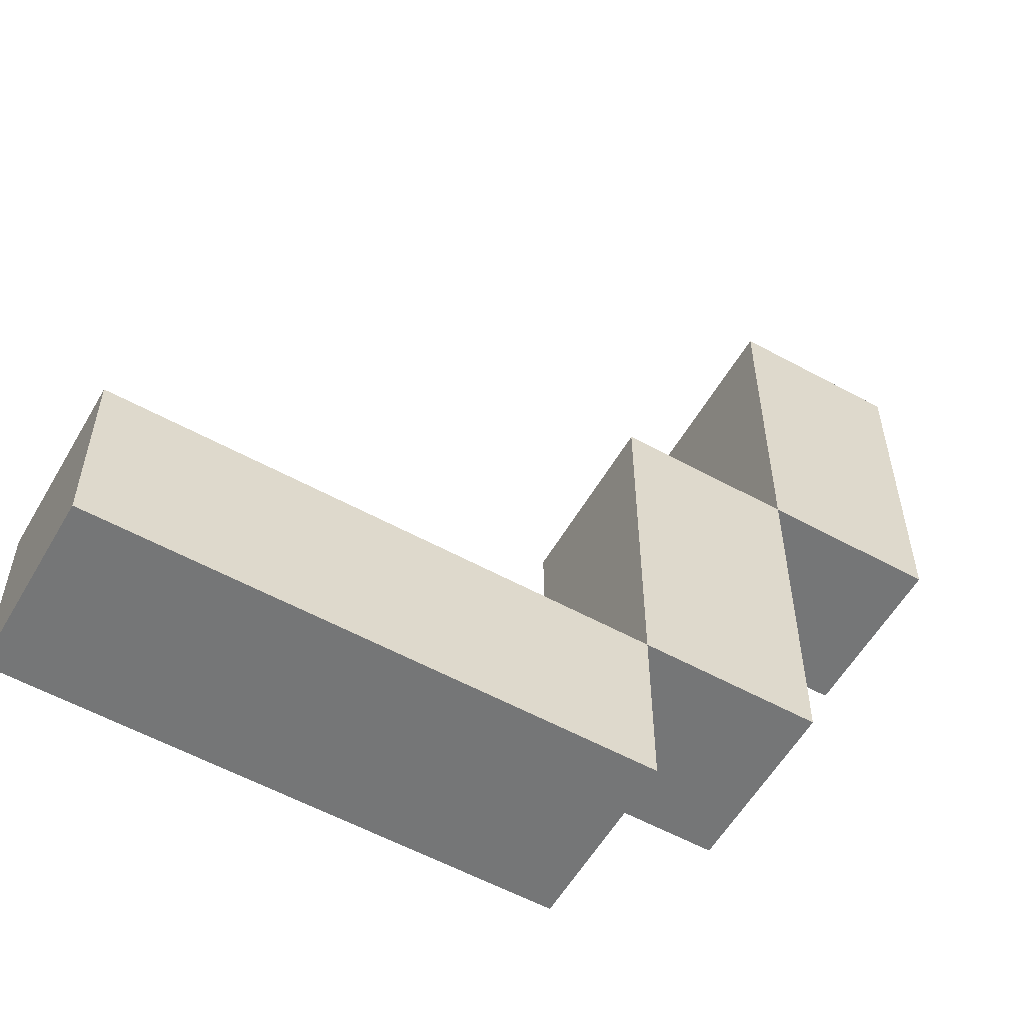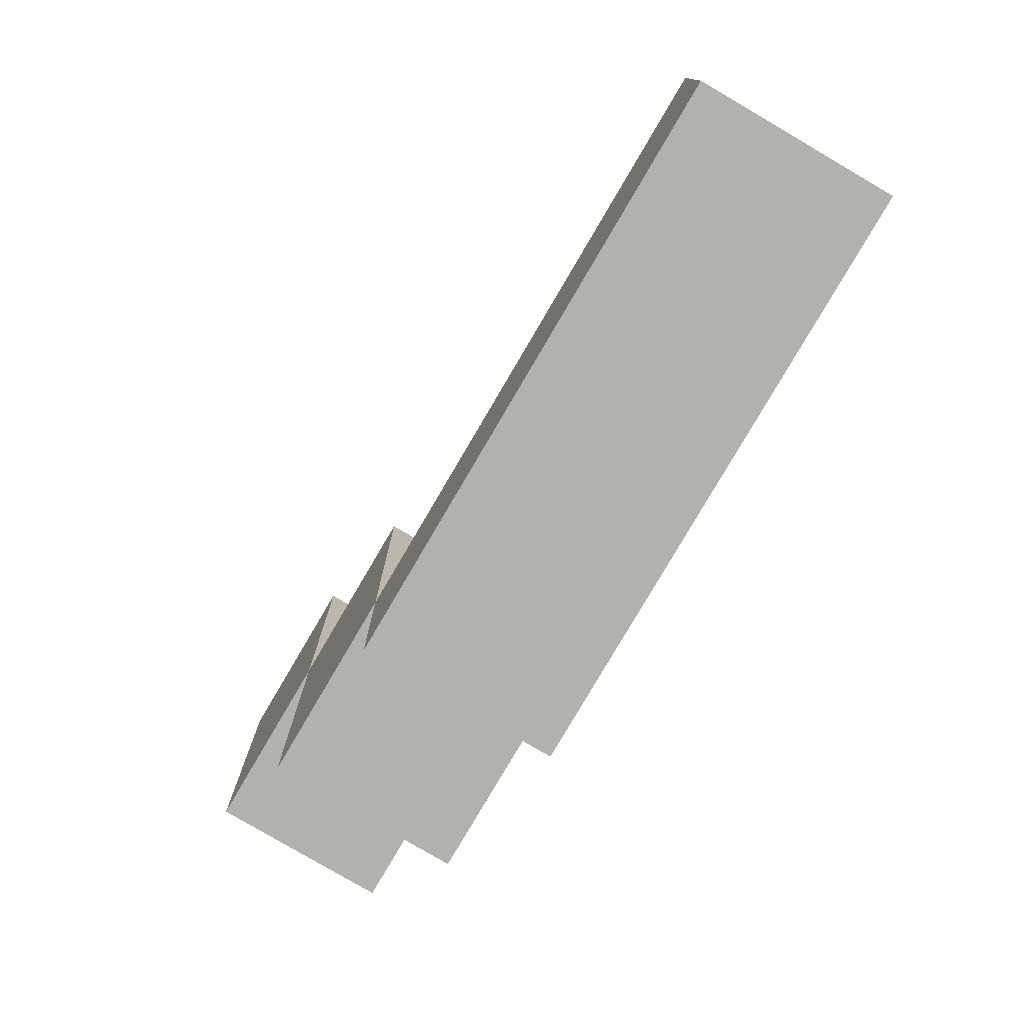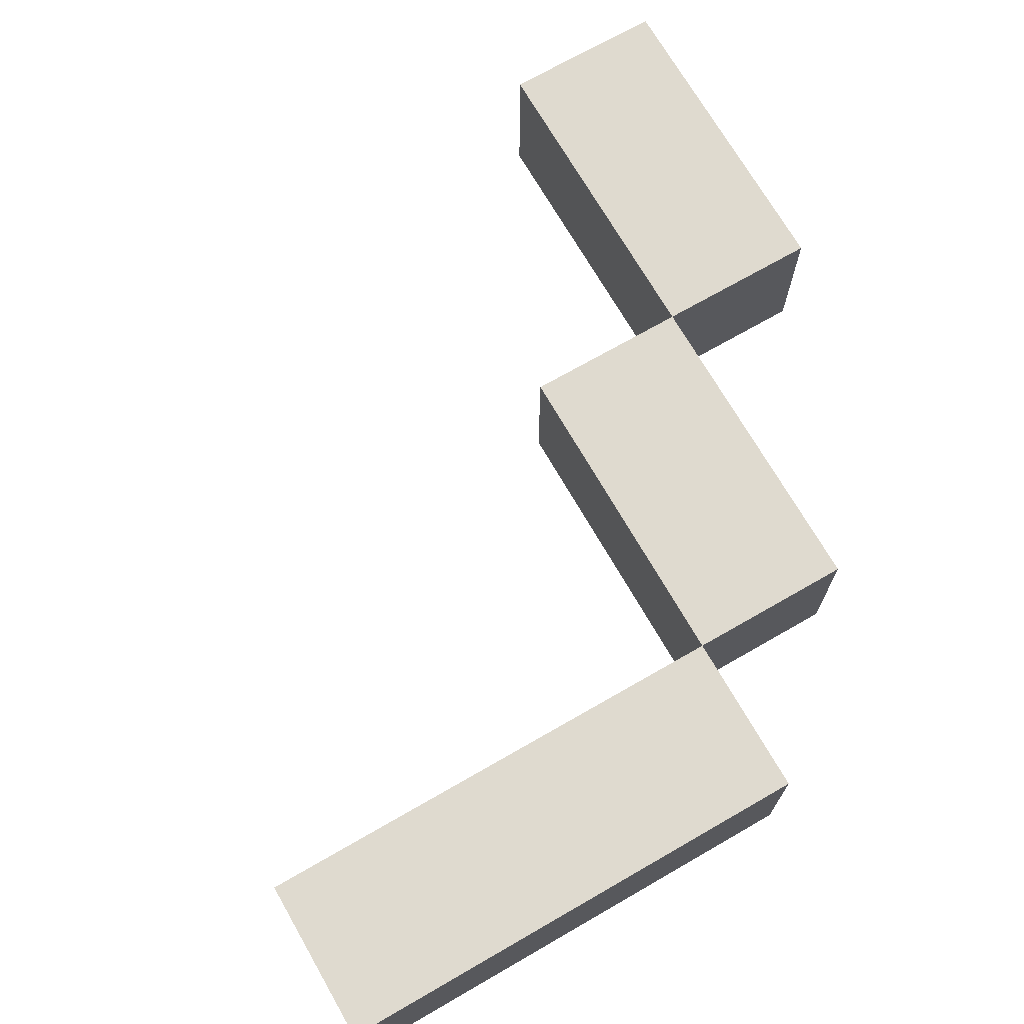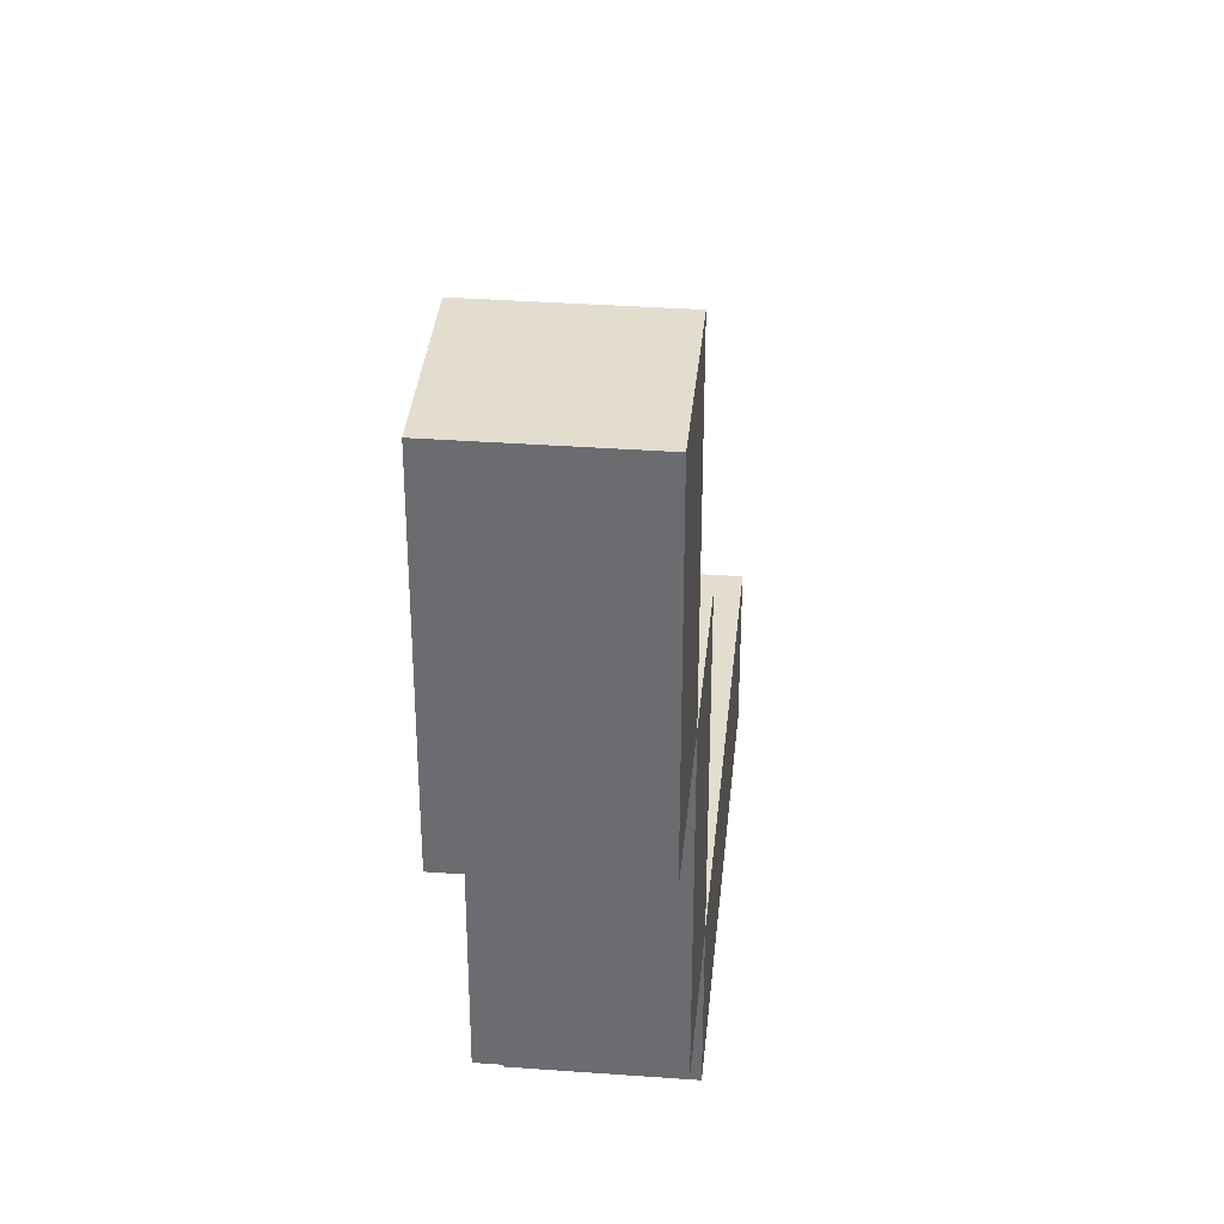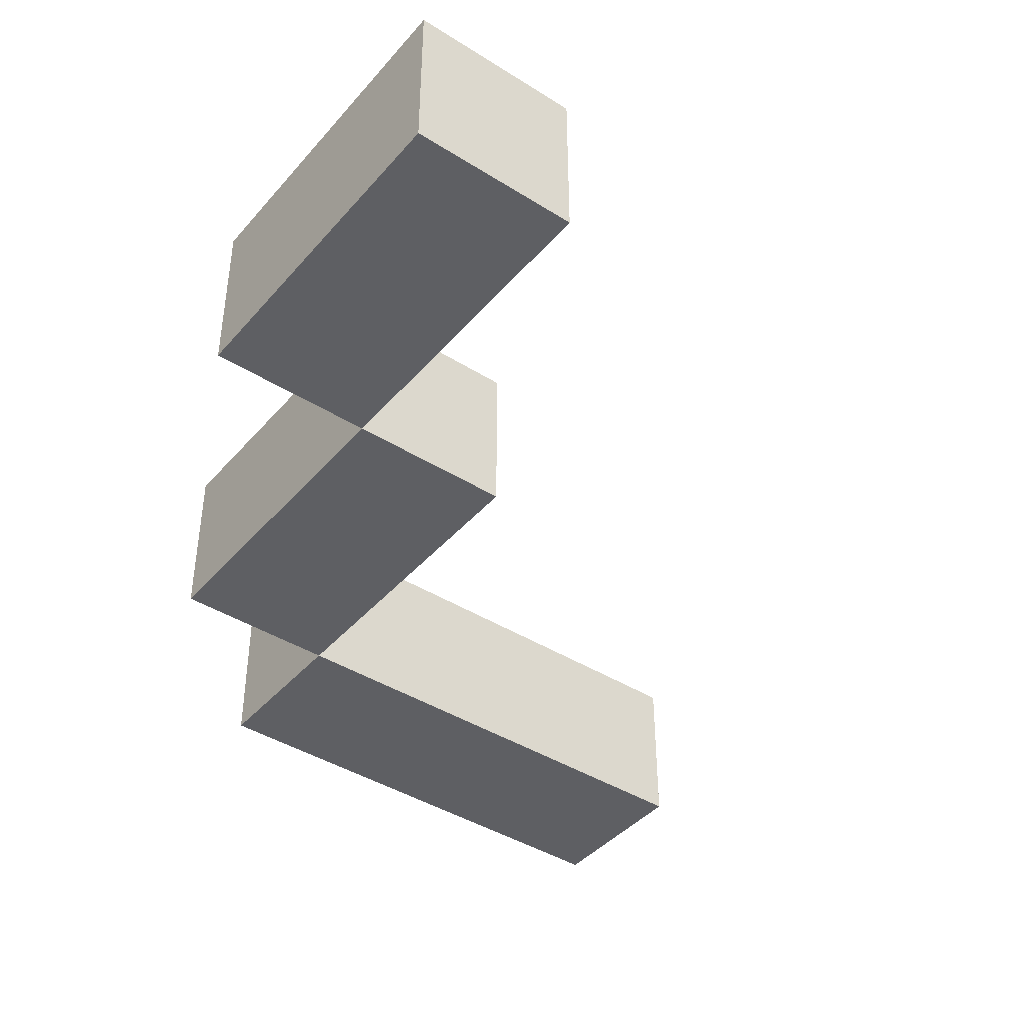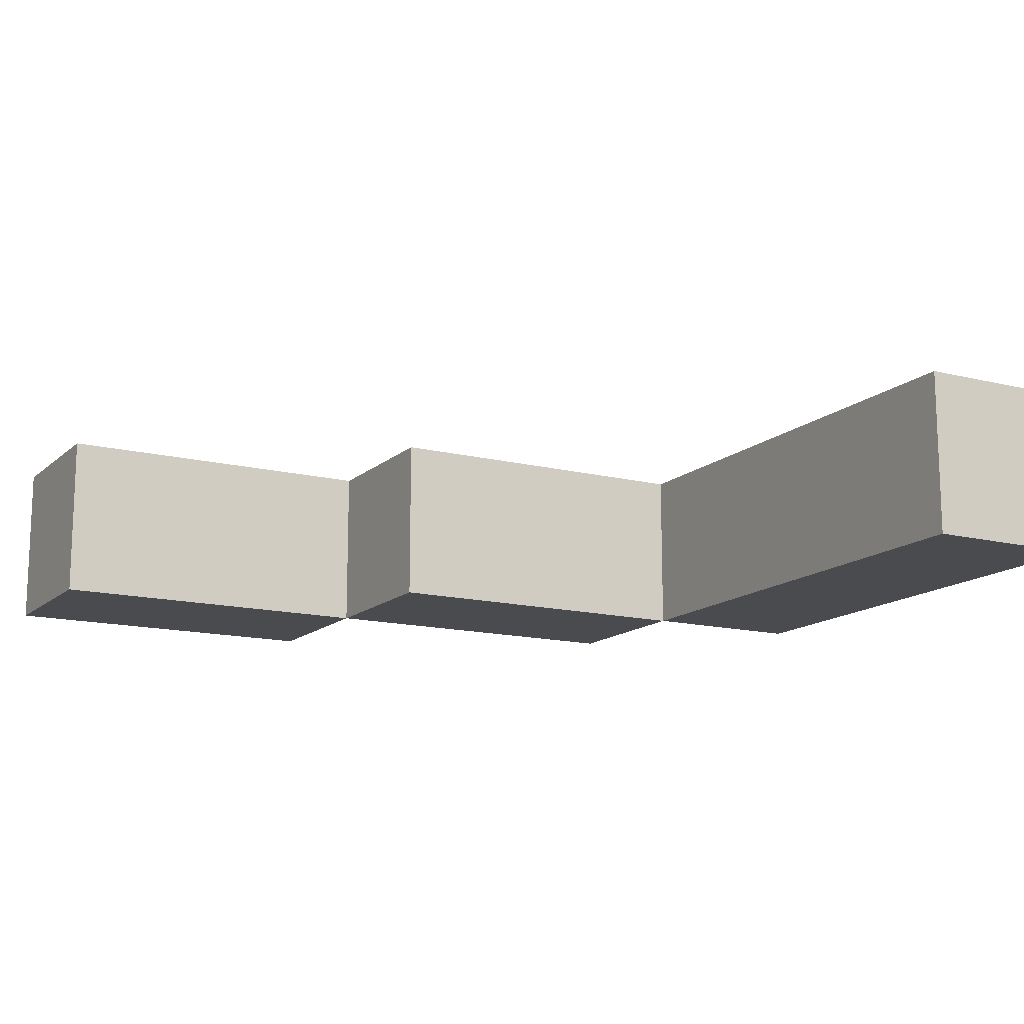
<metadata>
{"format":"obj","ext":"obj","renderer":"f3d","projection":"perspective","resolution":1024,"background":"white","views":[{"elev":-56.7,"azim":-29.8,"up":"+Y"},{"elev":-79.3,"azim":-120.4,"up":"+Y"},{"elev":70.9,"azim":-29.9,"up":"+Z"},{"elev":35.6,"azim":95.5,"up":"+Y"},{"elev":-41.9,"azim":142.9,"up":"+Z"},{"elev":-14.2,"azim":-119.0,"up":"+Z"}]}
</metadata>
<code>
o left_hand_attack
v -0.4 0.9 0.4
v -0.4 0.9 0.3
v -0.4 1 0.4
v -0.4 1 0.3
v -0.1 1 0.4
v -0.1 1 0.3
v -0.1 1.2 0.4
v -0.1 1.2 0.3
v 0 1.2 0.4
v 0 1.2 0.3
v 0 1.4 0.4
v 0 1.4 0.3
v -0.1 0.9 0.4
v -0.1 0.9 0.3
v -0.1 1 0.4
v -0.1 1 0.3
v 0 1 0.4
v 0 1 0.3
v 0 1.2 0.4
v 0 1.2 0.3
v 0.1 1.2 0.4
v 0.1 1.2 0.3
v 0.1 1.4 0.4
v 0.1 1.4 0.3
v -0.4 0.9 0.4
v -0.4 1 0.4
v -0.1 0.9 0.4
v -0.1 1 0.4
v -0.1 1.2 0.4
v 0 1 0.4
v 0 1.2 0.4
v 0 1.4 0.4
v 0.1 1.2 0.4
v 0.1 1.4 0.4
v -0.4 0.9 0.3
v -0.4 1 0.3
v -0.1 0.9 0.3
v -0.1 1 0.3
v -0.1 1.2 0.3
v 0 1 0.3
v 0 1.2 0.3
v 0 1.4 0.3
v 0.1 1.2 0.3
v 0.1 1.4 0.3
v -0.4 0.9 0.4
v -0.1 0.9 0.4
v -0.4 0.9 0.3
v -0.1 0.9 0.3
v -0.1 1 0.4
v 0 1 0.4
v -0.1 1 0.3
v 0 1 0.3
v 0 1.2 0.4
v 0.1 1.2 0.4
v 0 1.2 0.3
v 0.1 1.2 0.3
v -0.4 1 0.4
v -0.1 1 0.4
v -0.4 1 0.3
v -0.1 1 0.3
v -0.1 1.2 0.4
v 0 1.2 0.4
v -0.1 1.2 0.3
v 0 1.2 0.3
v 0 1.4 0.4
v 0.1 1.4 0.4
v 0 1.4 0.3
v 0.1 1.4 0.3
f 3 2 1
f 4 2 3
f 7 6 5
f 8 6 7
f 11 10 9
f 12 10 11
f 13 14 15
f 15 14 16
f 17 18 19
f 19 18 20
f 21 22 23
f 23 22 24
f 27 26 25
f 28 26 27
f 30 29 28
f 31 29 30
f 33 32 31
f 34 32 33
f 35 36 37
f 37 36 38
f 38 39 40
f 40 39 41
f 41 42 43
f 43 42 44
f 47 46 45
f 48 46 47
f 51 50 49
f 52 50 51
f 55 54 53
f 56 54 55
f 57 58 59
f 59 58 60
f 61 62 63
f 63 62 64
f 65 66 67
f 67 66 68

</code>
